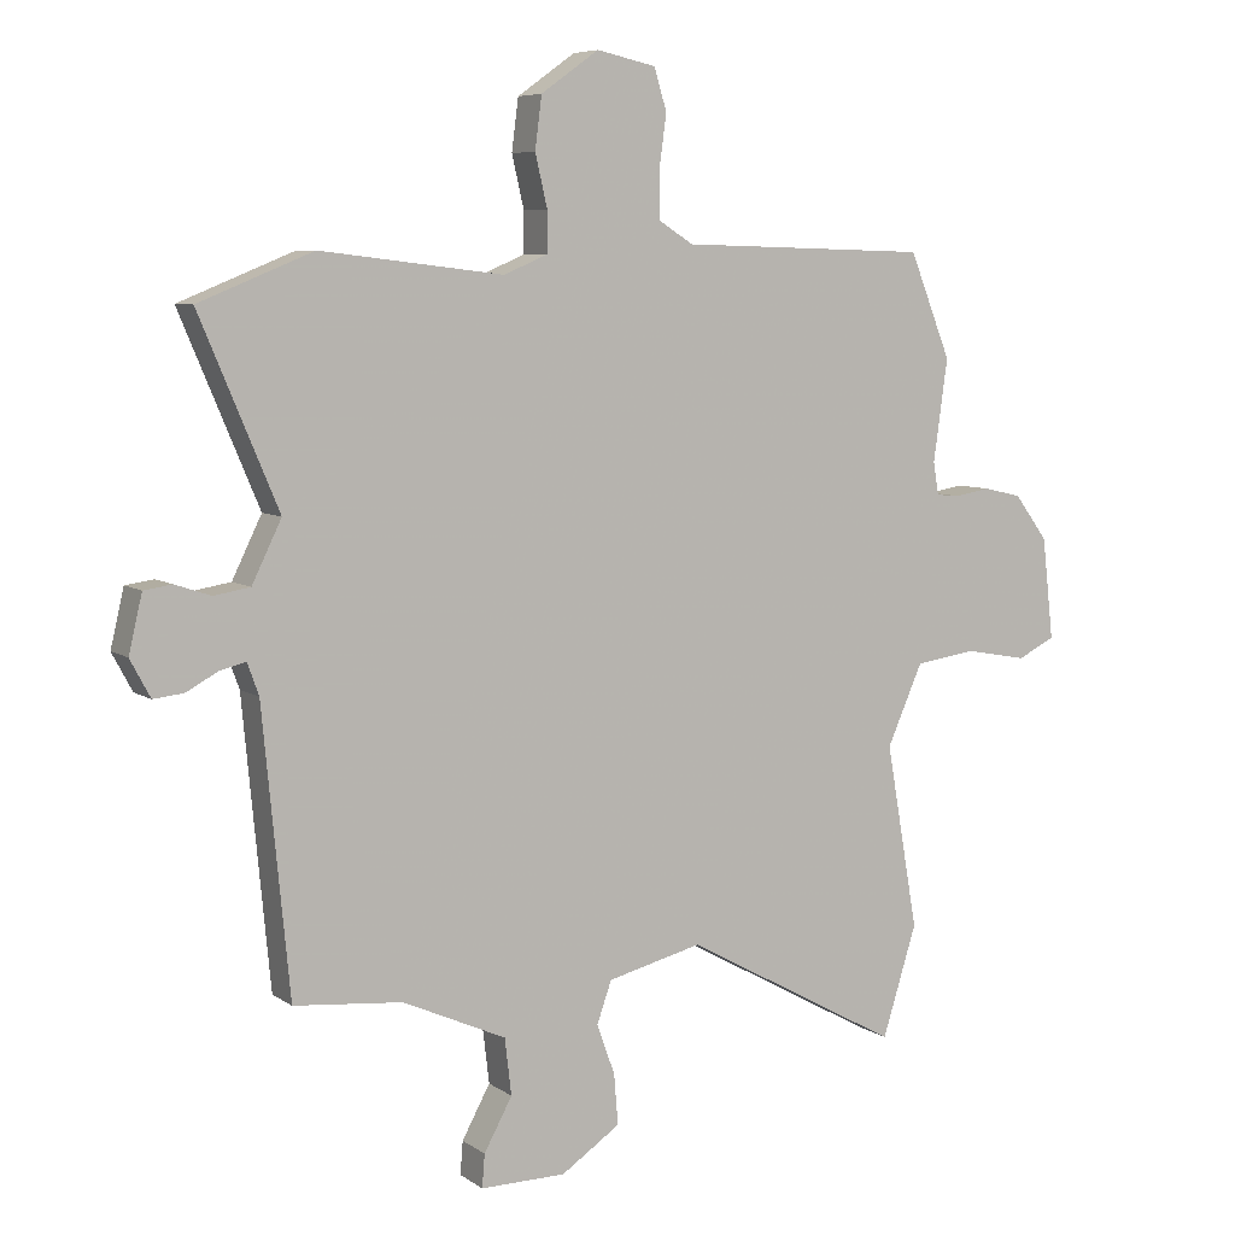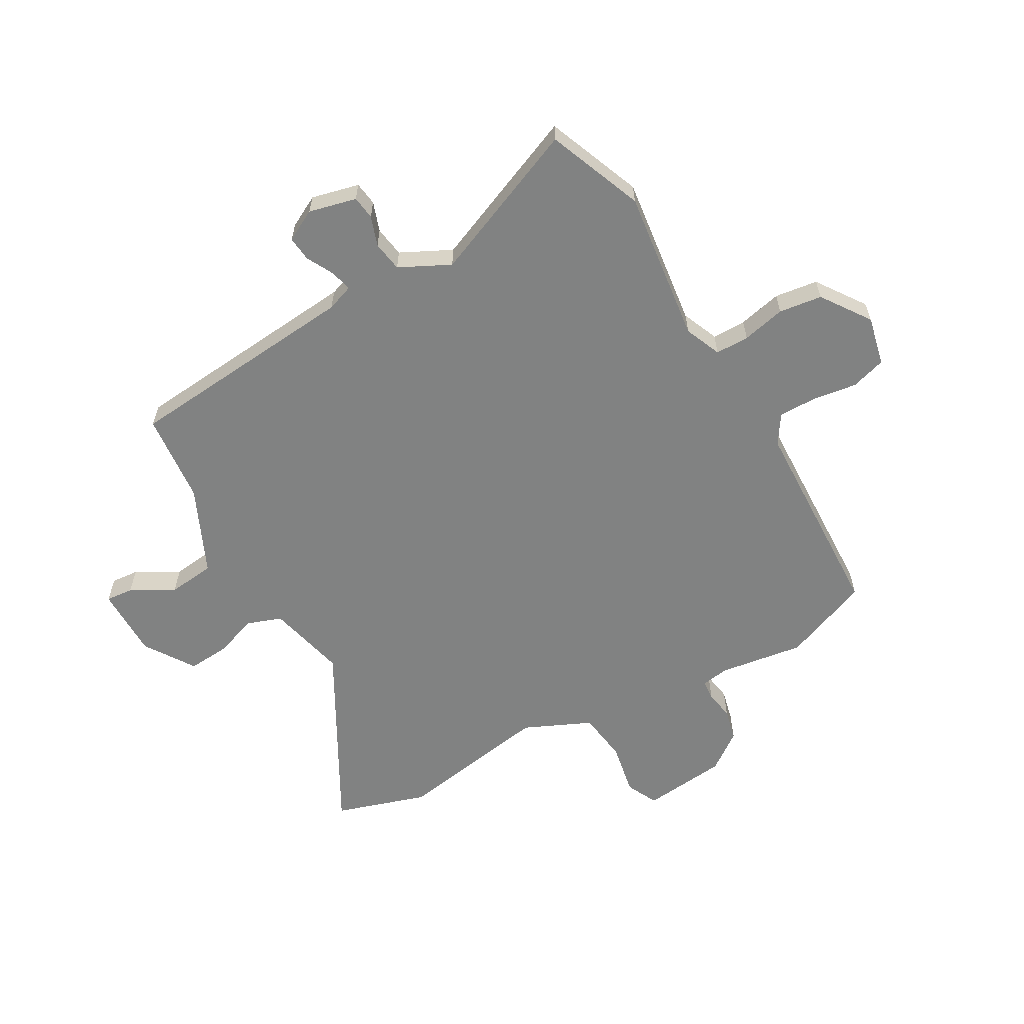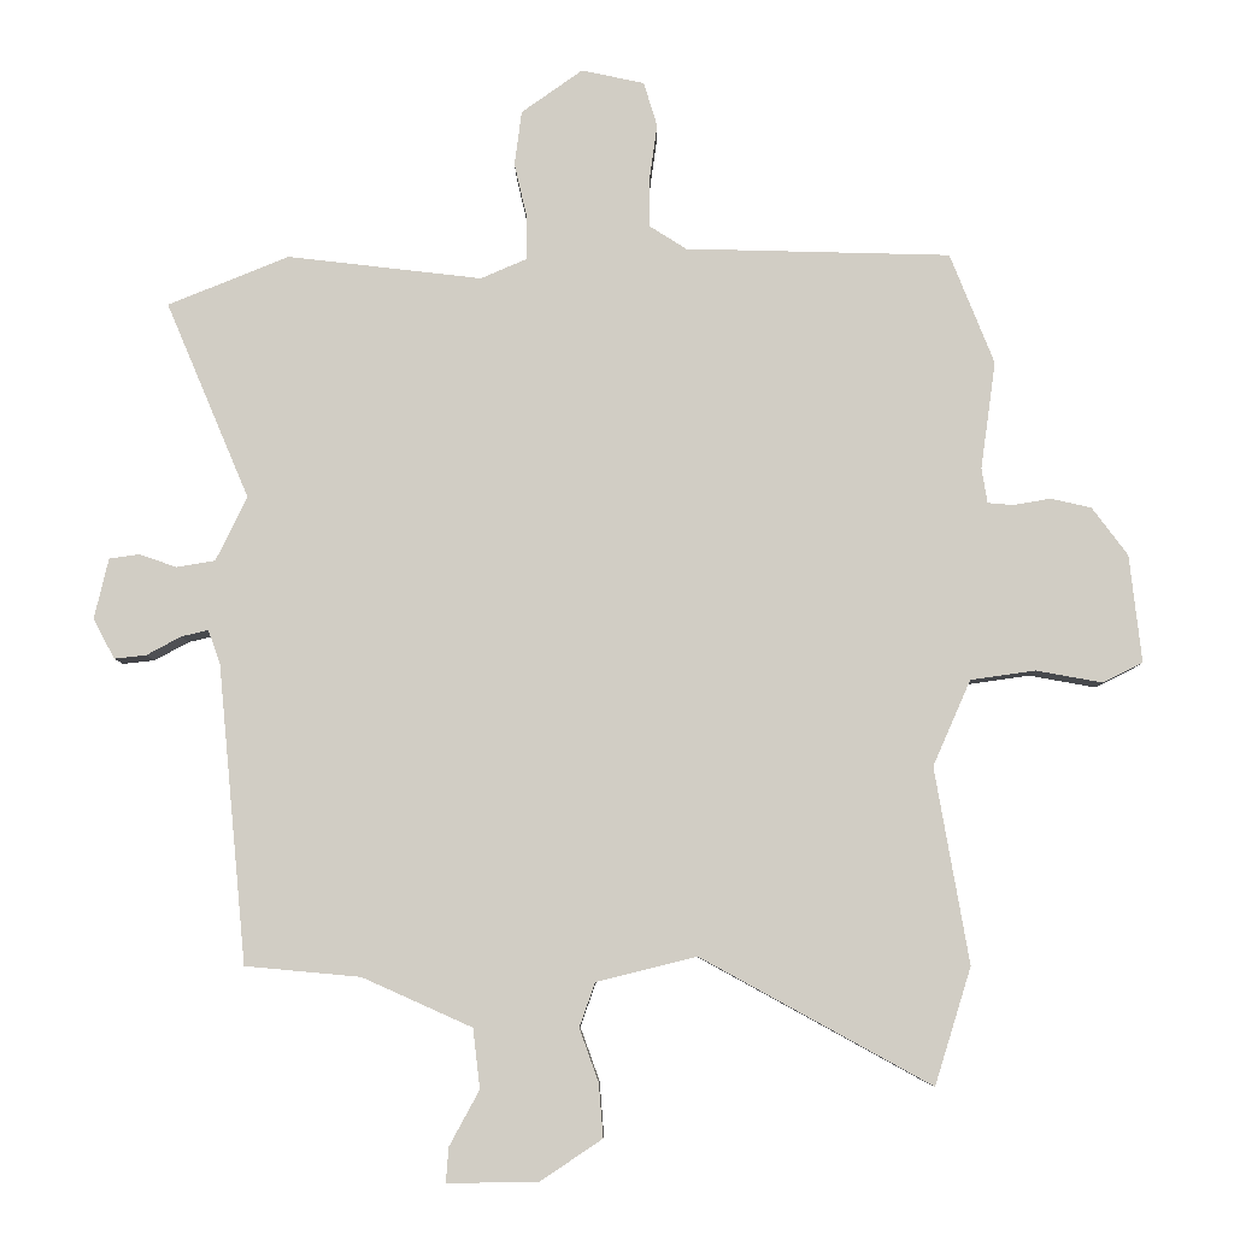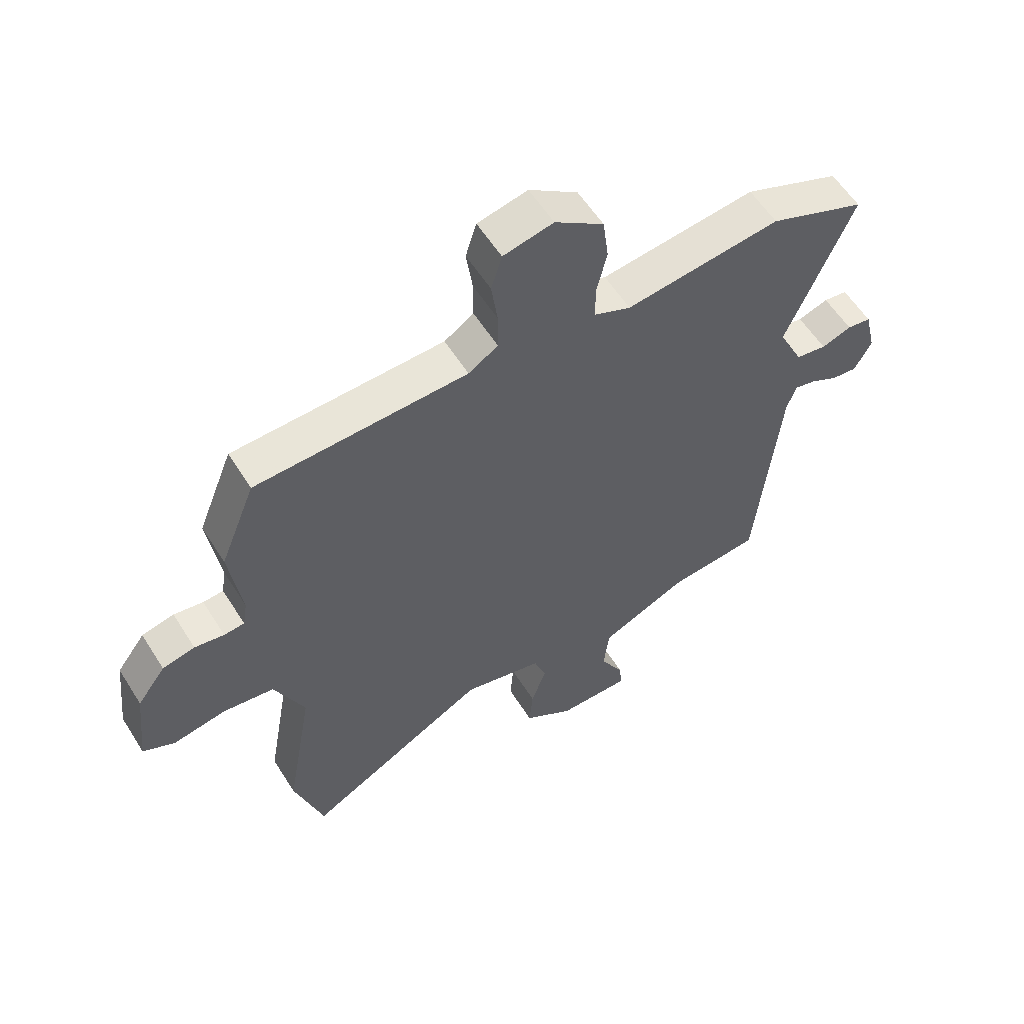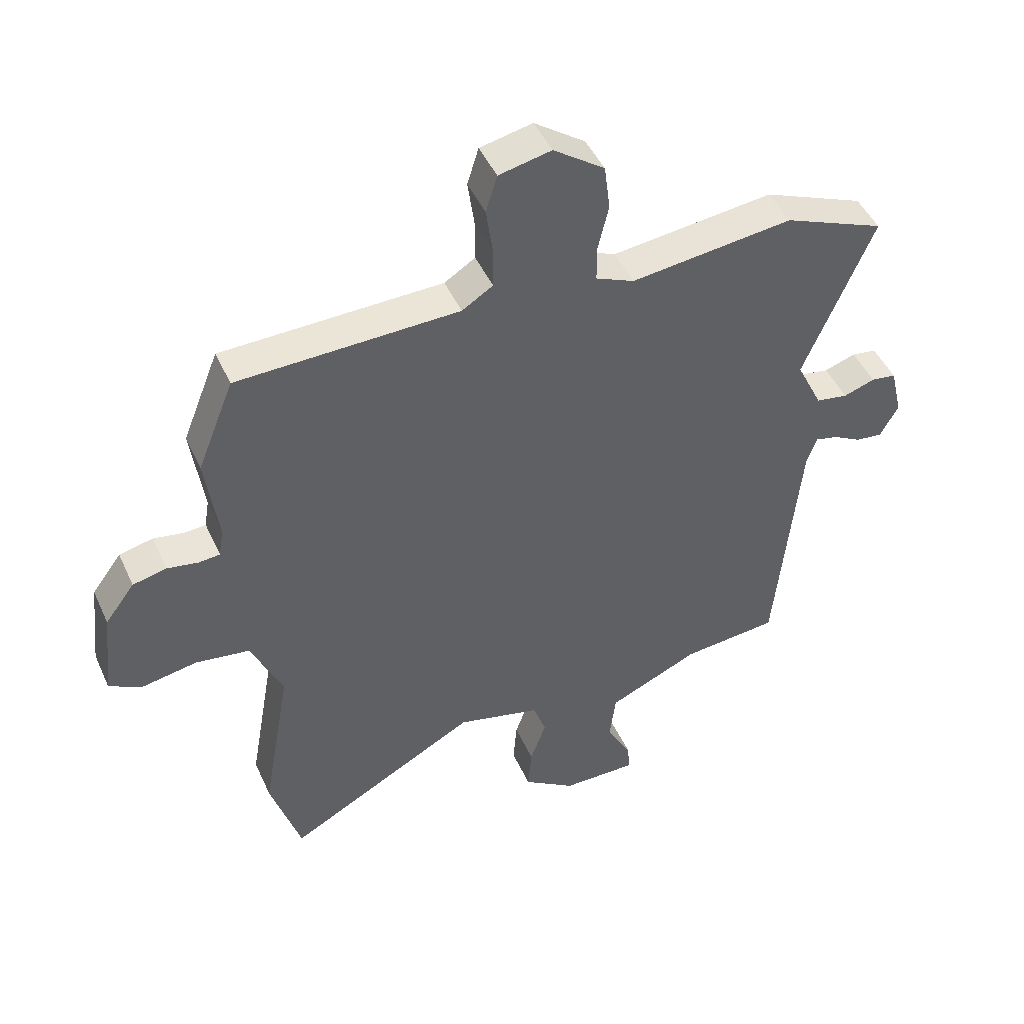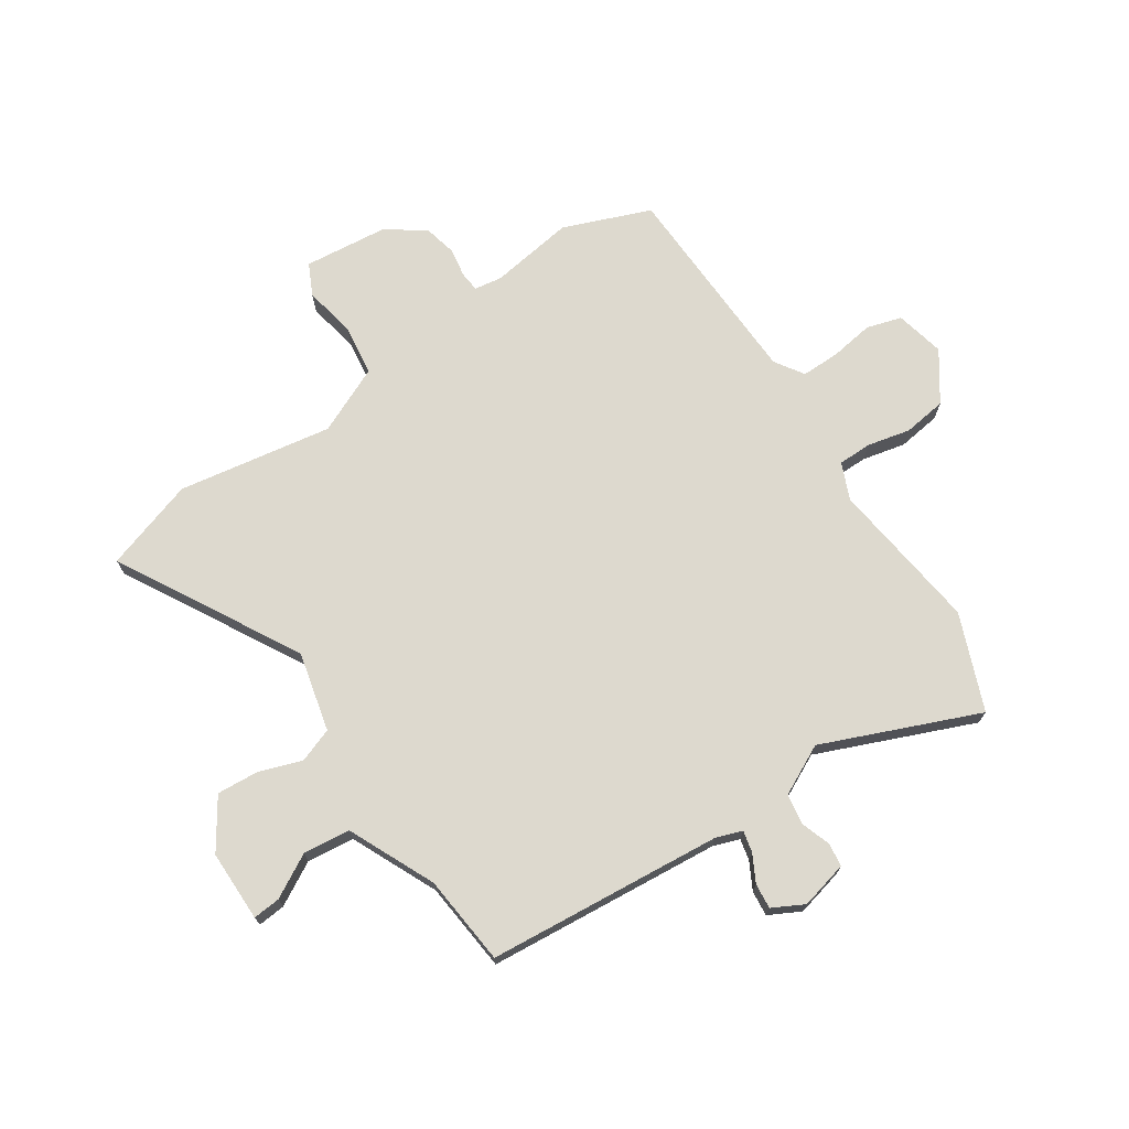
<metadata>
{"format":"obj","ext":"obj","renderer":"f3d","projection":"perspective","resolution":1024,"background":"white","views":[{"elev":6.8,"azim":-28.7,"up":"+Z"},{"elev":-60.6,"azim":-60.8,"up":"+Y"},{"elev":-6.9,"azim":0.6,"up":"+Z"},{"elev":57.9,"azim":148.0,"up":"+Z"},{"elev":46.6,"azim":156.4,"up":"+Z"},{"elev":71.7,"azim":-124.1,"up":"+Y"}]}
</metadata>
<code>
v -0.615 0.07 0.453
v -0.445 0.07 0.522
v -0.172 0.07 0.49
v -0.107 0.07 0.518
v -0.107 0.07 0.578
v -0.125 0.07 0.655
v -0.115 0.07 0.732
v -0.029 0.07 0.793
v 0.059 0.07 0.774
v 0.078 0.07 0.712
v 0.067 0.07 0.633
v 0.067 0.07 0.565
v 0.119 0.07 0.532
v 0.491 0.07 0.522
v 0.553 0.07 0.367
v 0.532 0.07 0.216
v 0.54 0.07 0.167
v 0.576 0.07 0.164
v 0.628 0.07 0.173
v 0.685 0.07 0.16
v 0.735 0.07 0.093
v 0.752 0.07 -0.058
v 0.696 0.07 -0.086
v 0.603 0.07 -0.069
v 0.512 0.07 -0.082
v 0.459 0.07 -0.202
v 0.507 0.07 -0.477
v 0.456 0.07 -0.641
v 0.132 0.07 -0.464
v -0.009 0.07 -0.499
v -0.031 0.07 -0.561
v -0.004 0.07 -0.636
v 0.002 0.07 -0.711
v -0.086 0.07 -0.77
v -0.213 0.07 -0.771
v -0.209 0.07 -0.722
v -0.167 0.07 -0.645
v -0.177 0.07 -0.561
v -0.331 0.07 -0.492
v -0.493 0.07 -0.477
v -0.533 0.07 -0.058
v -0.55 0.07 -0.011
v -0.588 0.07 -0.02
v -0.636 0.07 -0.046
v -0.681 0.07 -0.051
v -0.711 0.07 0.005
v -0.691 0.07 0.09
v -0.649 0.07 0.096
v -0.596 0.07 0.078
v -0.542 0.07 0.087
v -0.498 0.07 0.177
v -0.615 0 0.453
v -0.445 0 0.522
v -0.172 0 0.49
v -0.107 0 0.518
v -0.107 0 0.578
v -0.125 0 0.655
v -0.115 0 0.732
v -0.029 0 0.793
v 0.059 0 0.774
v 0.078 0 0.712
v 0.067 0 0.633
v 0.067 0 0.565
v 0.119 0 0.532
v 0.491 0 0.522
v 0.553 0 0.367
v 0.532 0 0.216
v 0.54 0 0.167
v 0.576 0 0.164
v 0.628 0 0.173
v 0.685 0 0.16
v 0.735 0 0.093
v 0.752 0 -0.058
v 0.696 0 -0.086
v 0.603 0 -0.069
v 0.512 0 -0.082
v 0.459 0 -0.202
v 0.507 0 -0.477
v 0.456 0 -0.641
v 0.132 0 -0.464
v -0.009 0 -0.499
v -0.031 0 -0.561
v -0.004 0 -0.636
v 0.002 0 -0.711
v -0.086 0 -0.77
v -0.213 0 -0.771
v -0.209 0 -0.722
v -0.167 0 -0.645
v -0.177 0 -0.561
v -0.331 0 -0.492
v -0.493 0 -0.477
v -0.533 0 -0.058
v -0.55 0 -0.011
v -0.588 0 -0.02
v -0.636 0 -0.046
v -0.681 0 -0.051
v -0.711 0 0.005
v -0.691 0 0.09
v -0.649 0 0.096
v -0.596 0 0.078
v -0.542 0 0.087
v -0.498 0 0.177
f 46 47 48 49
f 46 49 50
f 43 44 45 46
f 42 43 46 50
f 41 42 50 51
f 39 40 41 51
f 34 35 36 37
f 34 37 38
f 31 32 33 34
f 31 34 38
f 30 31 38 39
f 26 27 28 29
f 25 26 29 30
f 21 22 23 24
f 21 24 25
f 18 19 20 21
f 17 18 21 25
f 16 17 25 30
f 13 14 15 16
f 12 13 16 30
f 8 9 10 11
f 5 6 7 8
f 4 5 8 11
f 51 1 2 3
f 51 3 4
f 12 30 39 51
f 4 11 12 51
f 100 99 98 97
f 101 100 97
f 97 96 95 94
f 101 97 94 93
f 102 101 93 92
f 102 92 91 90
f 88 87 86 85
f 89 88 85
f 85 84 83 82
f 89 85 82
f 90 89 82 81
f 80 79 78 77
f 81 80 77 76
f 75 74 73 72
f 76 75 72
f 72 71 70 69
f 76 72 69 68
f 81 76 68 67
f 67 66 65 64
f 81 67 64 63
f 62 61 60 59
f 59 58 57 56
f 62 59 56 55
f 54 53 52 102
f 55 54 102
f 102 90 81 63
f 102 63 62 55
f 1 52 53 2
f 2 53 54 3
f 3 54 55 4
f 4 55 56 5
f 5 56 57 6
f 6 57 58 7
f 7 58 59 8
f 8 59 60 9
f 9 60 61 10
f 10 61 62 11
f 11 62 63 12
f 12 63 64 13
f 13 64 65 14
f 14 65 66 15
f 15 66 67 16
f 16 67 68 17
f 17 68 69 18
f 18 69 70 19
f 19 70 71 20
f 20 71 72 21
f 21 72 73 22
f 22 73 74 23
f 23 74 75 24
f 24 75 76 25
f 25 76 77 26
f 26 77 78 27
f 27 78 79 28
f 28 79 80 29
f 29 80 81 30
f 30 81 82 31
f 31 82 83 32
f 32 83 84 33
f 33 84 85 34
f 34 85 86 35
f 35 86 87 36
f 36 87 88 37
f 37 88 89 38
f 38 89 90 39
f 39 90 91 40
f 40 91 92 41
f 41 92 93 42
f 42 93 94 43
f 43 94 95 44
f 44 95 96 45
f 45 96 97 46
f 46 97 98 47
f 47 98 99 48
f 48 99 100 49
f 49 100 101 50
f 50 101 102 51
f 51 102 52 1

</code>
